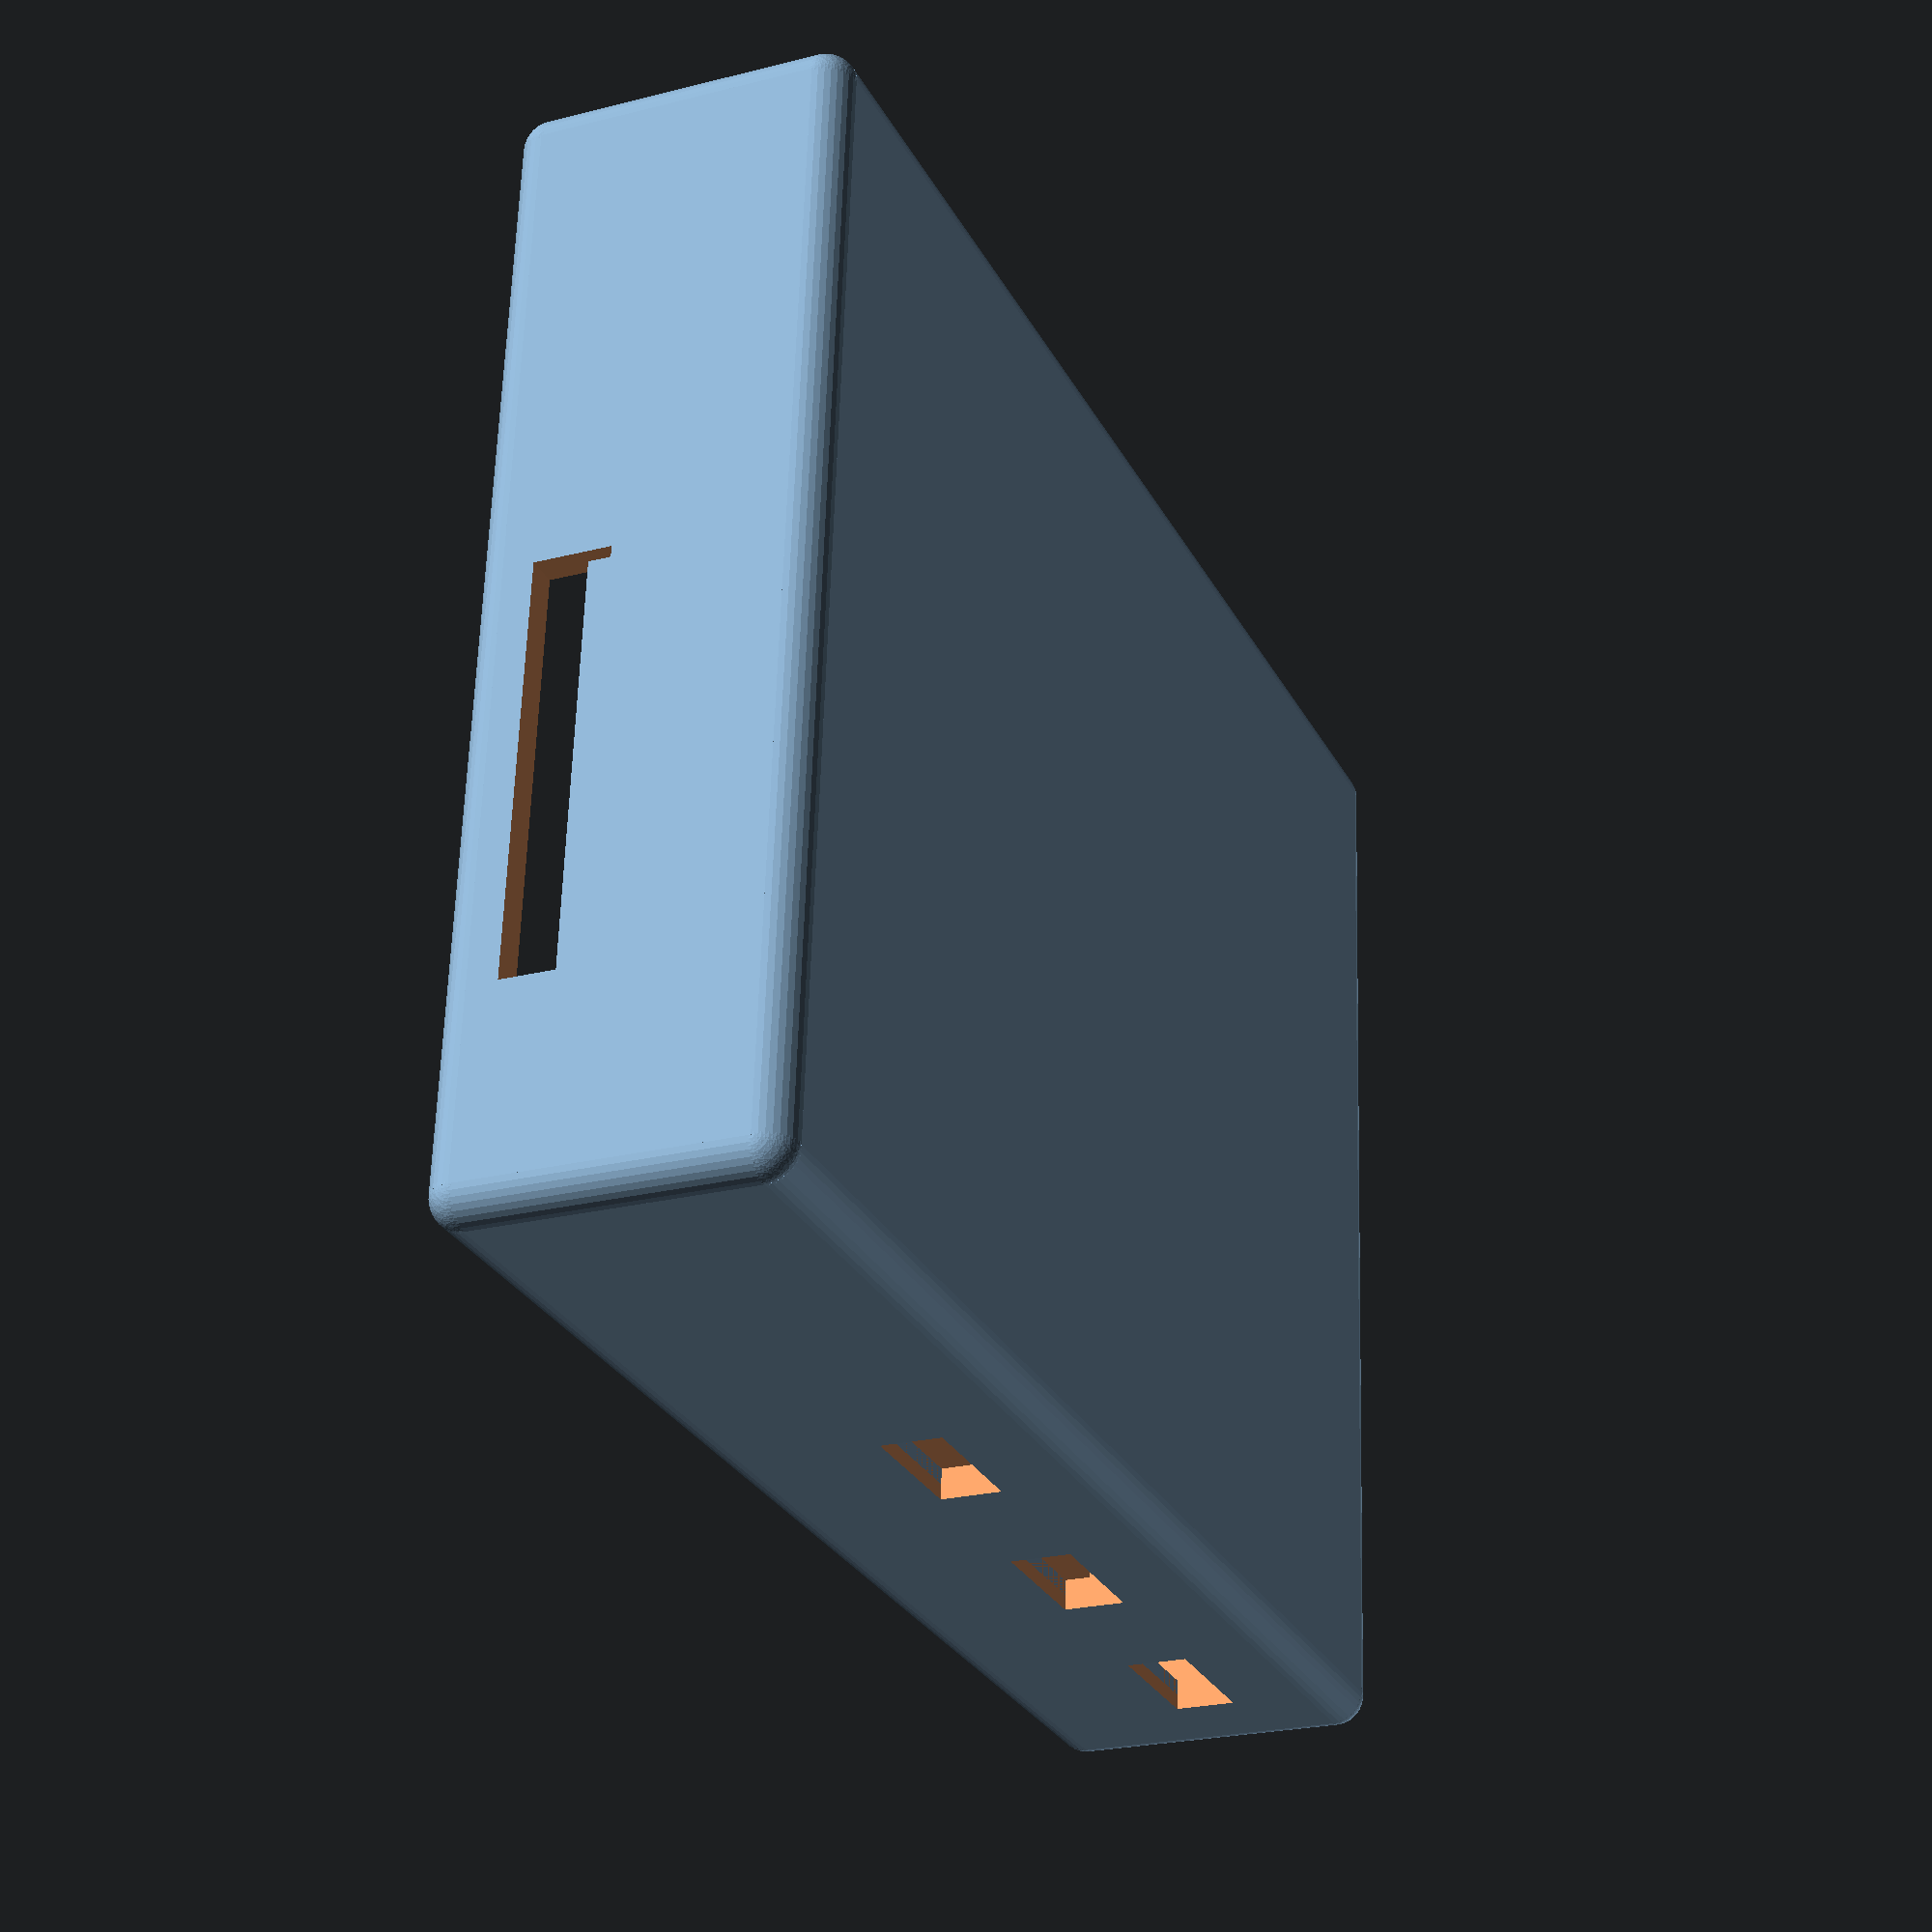
<openscad>
$fa = 1;
$fs = 0.4;

// 70*90

h=18;
l=90;
w=70;
wl=4;


module side(x, y, z, l1, r1, r2){
    rotate([r2, r1, 0])
        translate([x, y, z]){
            sphere(wl/2);
            cylinder(l1, wl/2, wl/2);
            translate([0, 0, l1])
                sphere(wl/2);
        }
}

module rbox(sx, sy, sz) {
    side(0, 0, 0, sz, 0, 0);
    side(sx, 0, 0, sz, 0, 0);
    side(sx, sy, 0, sz, 0, 0);
    side(0, sy, 0, sz, 0, 0);

    side(0, 0, 0, l, 90, 0);
    side(0, sy, 0, l, 90, 0);
    side(-sz, 0, 0, l, 90, 0);
    side(-sz, sy, 0, l, 90, 0);

    side(0, 0, 0, sy, 0, -90);
    side(sx, 0, 0, sy, 0, -90);
    side(sx, -sz, 0, sy, 0, -90);
    side(0, -sz, 0, sy, 0, -90);

    translate([0, -wl/2, 0])
        cube([sx, wl, sz]);
    translate([0, sy - wl/2, 0])
        cube([sx, wl, sz]);
    
    translate([-wl/2, 0, 0])
        cube([wl, sy, sz]);
    translate([sx - wl/2, 0, 0])
        cube([wl, sy, sz]);
        
    translate([0, 0, - wl/2])
        cube([sx, sy, wl]);
    translate([0, 0, sz - wl/2])
        cube([sx, sy, wl]);
        
}

difference(){
    difference(){
        rbox(l, w, h);
        cube([l, w, h]);
    }
    
    // display
    translate([3, 7, 15])
        cube([40, 55, 10]);
    
    // SD
    translate([-5, 31, 11])
        cube([10, 27, 5]);
    
    // Joy
    translate([65, 13, 15])
        cylinder(10, 4, 4);
    
    // Bt3
    translate([52, 7, 15])
        cylinder(10, 2, 2);

    // Bt4
    translate([52, 18, 15])
        cylinder(10, 2, 2);
    
    // Bt1
    translate([55, 53, 15])
        cylinder(10, 4, 4);
    
    // Bt2
    translate([65, 43, 15])
        cylinder(10, 4, 4);
        
    // USB1
    translate([35, 63, 5])
        cube([9, 10, 4]);
        
    // USB2
    translate([55, 63, 5])
        cube([9, 10, 4]);

    // Switch
    translate([75, 63, 5])
        cube([9, 10, 4]);
    
    // half 1
    //translate([-5,  -5, h / 2])
        //cube([l + 10, w + 10, h + 10]);

    // half 2
    //translate([-5, -5, -3])
        //cube([l + 10, w + 10, h / 2 + 3]);

}

// add or remove
difference() {
    translate([-1, -1, h/2])
        cube([l + 2, w + 2, 4]);
    
    translate([0, 0, h/2 - 1])
        cube([l , w , 7]);
    
}


//color([1, 0, 0, .2]) cube([l, w, h]);

</openscad>
<views>
elev=203.7 azim=355.5 roll=66.8 proj=p view=solid
</views>
